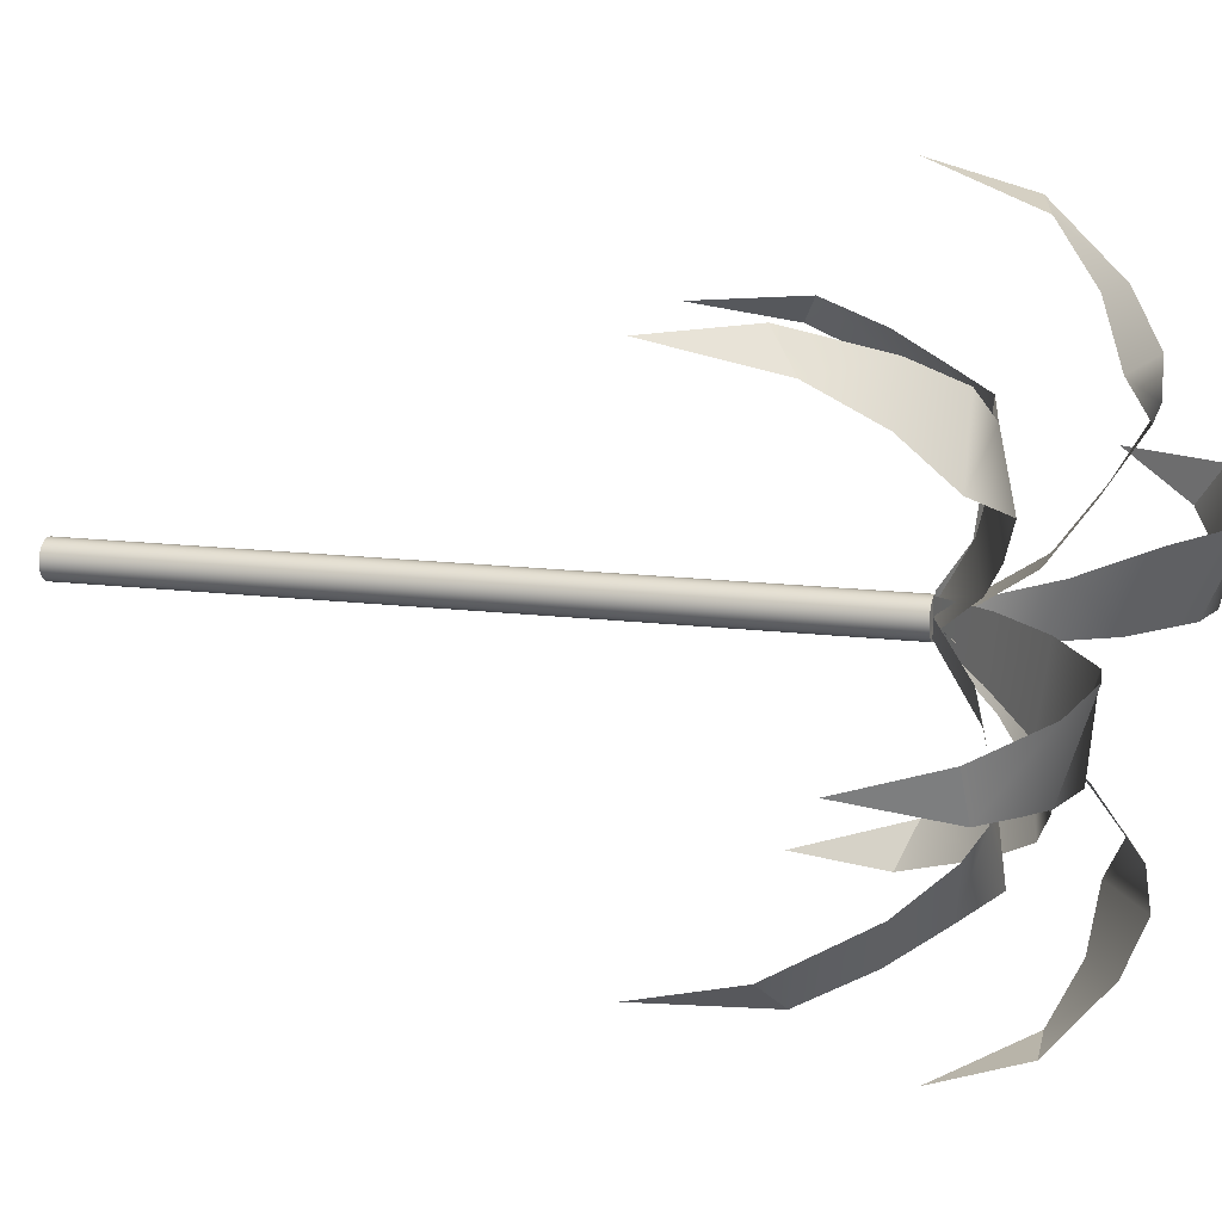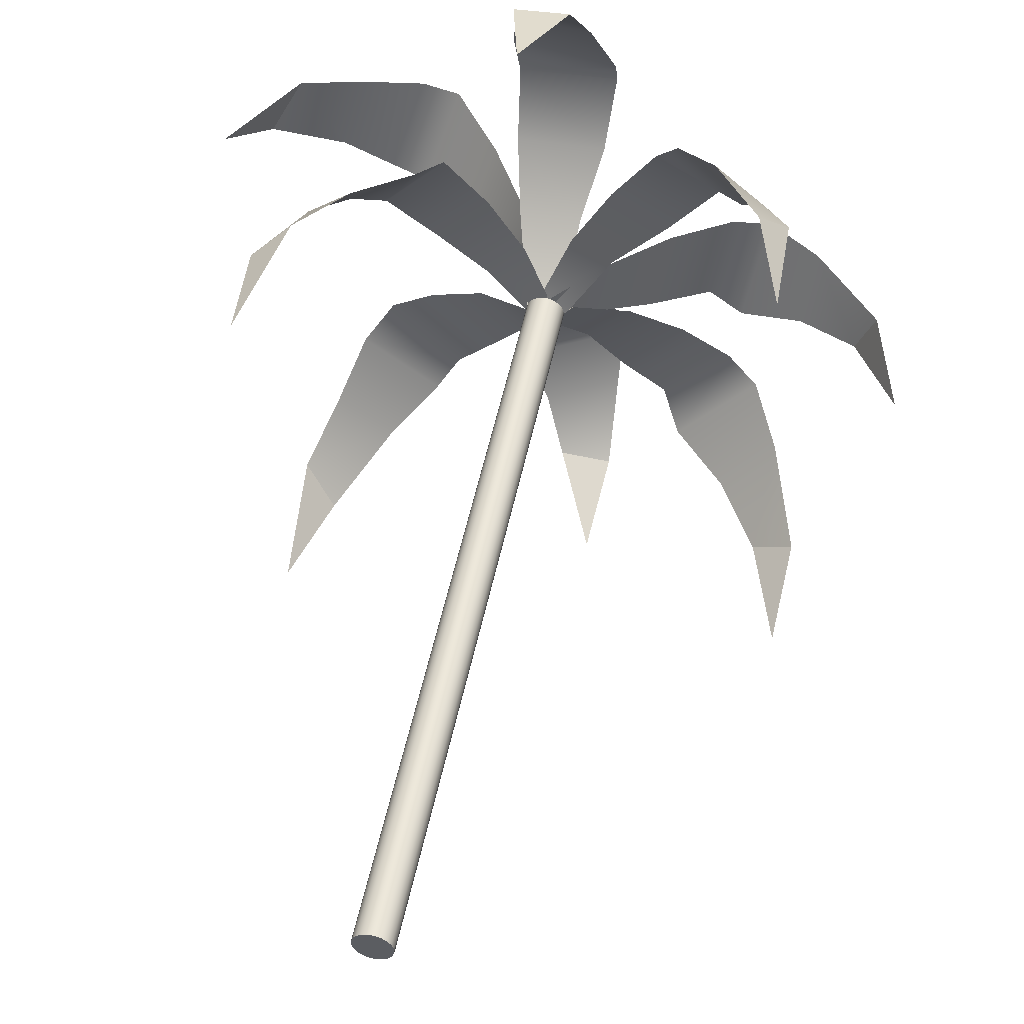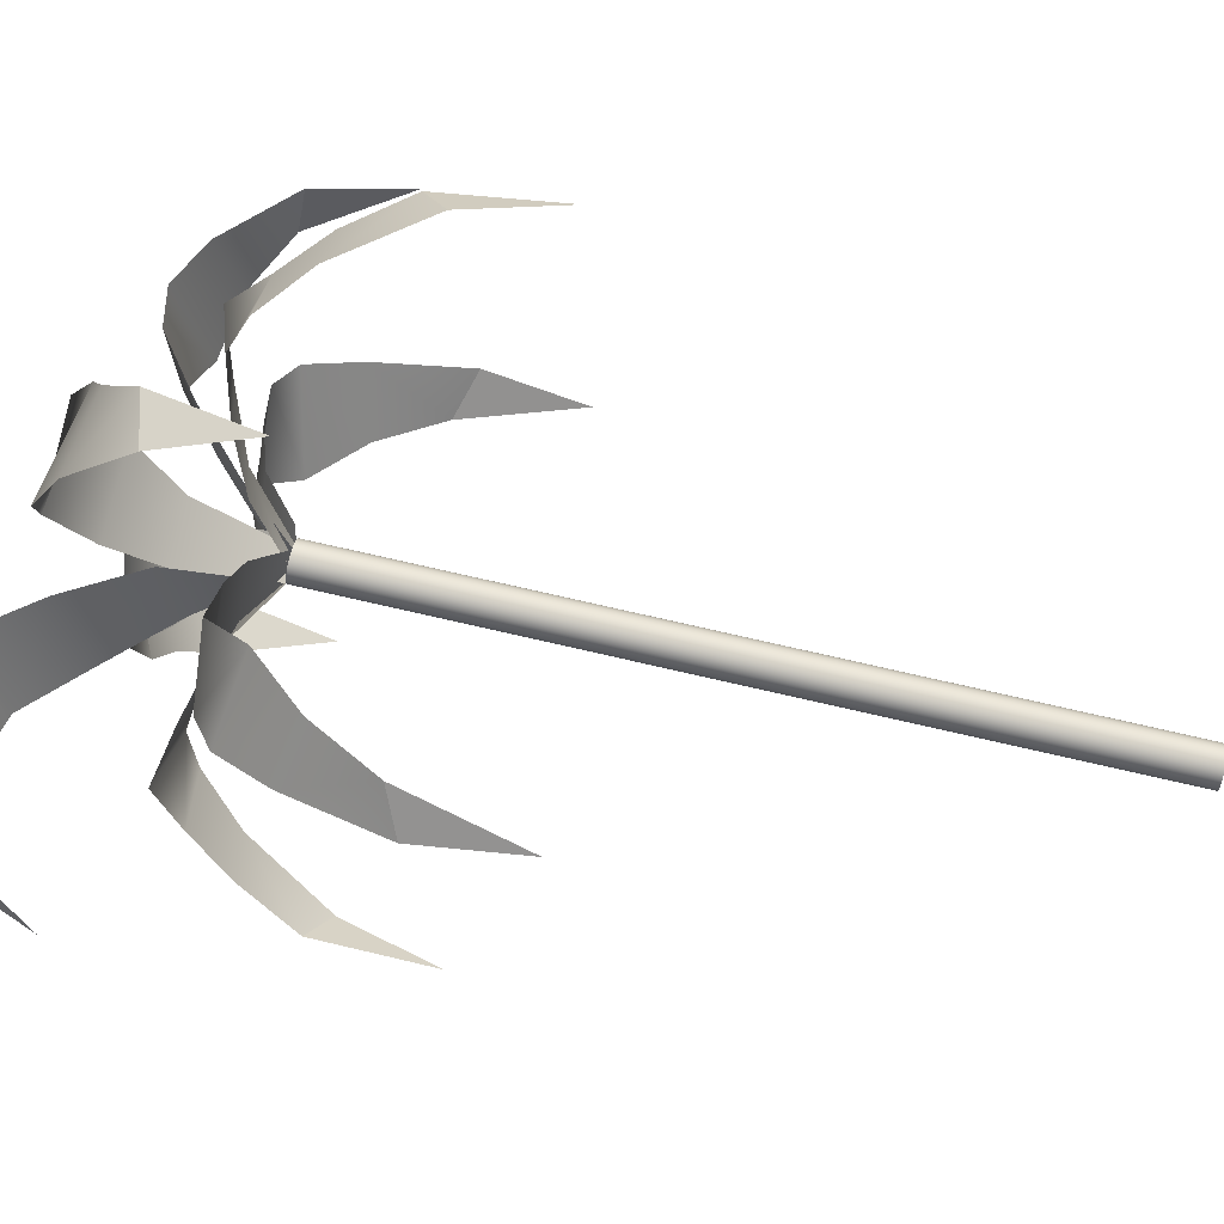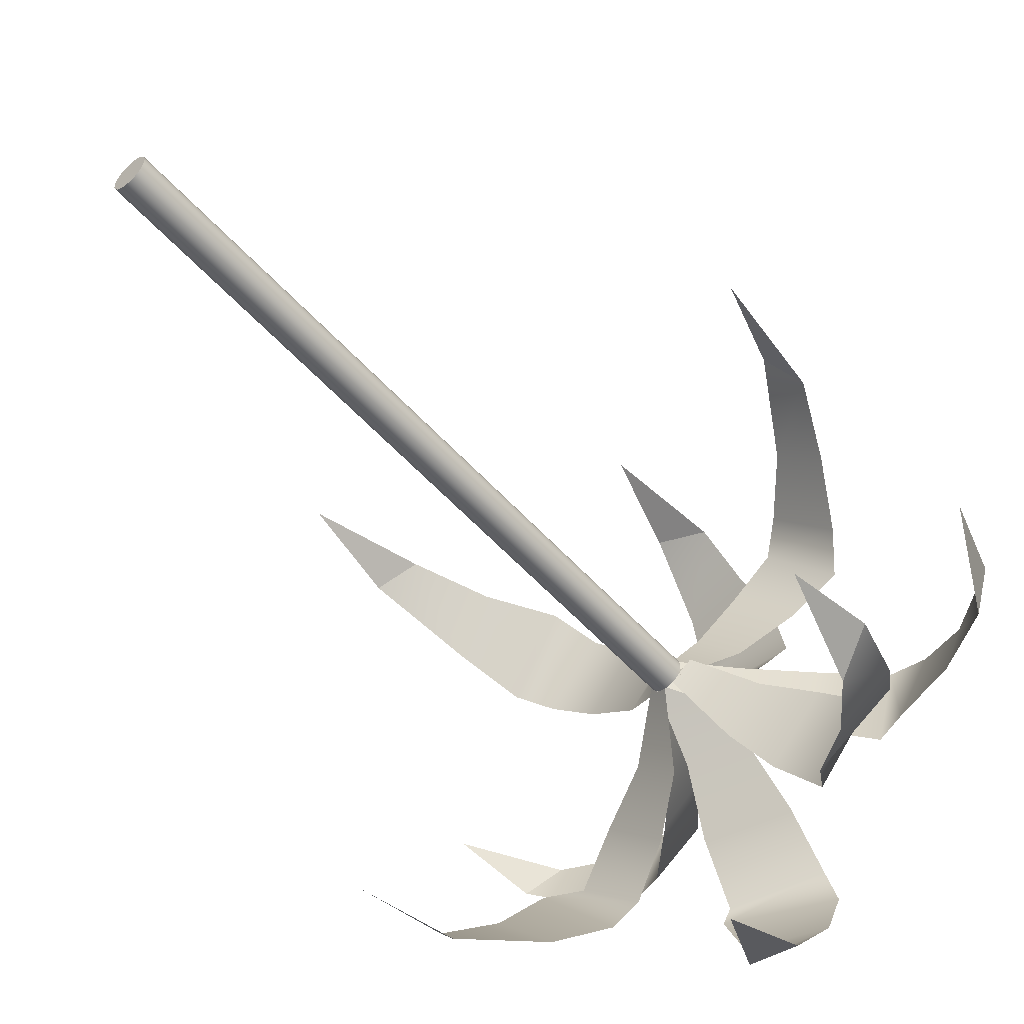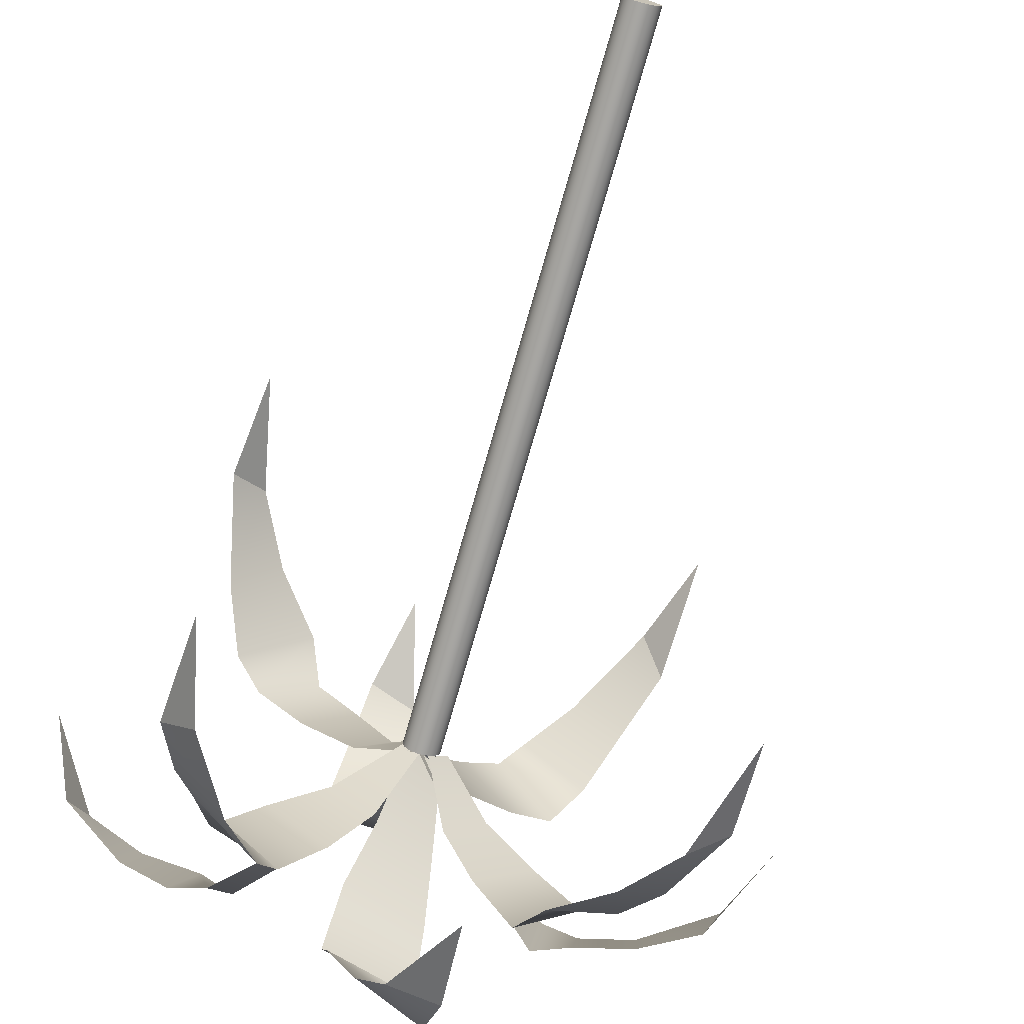
<metadata>
{"format":"obj","ext":"obj","renderer":"f3d","projection":"perspective","resolution":1024,"background":"white","views":[{"elev":13.2,"azim":102.6,"up":"+Z"},{"elev":50.8,"azim":8.6,"up":"+Z"},{"elev":72.1,"azim":-79.8,"up":"+Z"},{"elev":-53.4,"azim":37.6,"up":"+Z"},{"elev":-73.3,"azim":-18.9,"up":"+Z"}]}
</metadata>
<code>
v 249.6 91.02 221.8
v 248.2 96.42 221.4
v 246.3 99.23 222.4
v 244 101.3 223.4
v 243.1 103 224.4
v 241.2 102.4 226.5
v 239.6 101.7 229
v 238.1 99.66 231.8
v 250 95.56 222.9
v 248.7 99.72 224.9
v 247.5 101.9 226.6
v 246.1 102.7 227.6
v 243.9 102.3 229.4
v 241.4 101.6 231
v 239.1 99.8 232.8
v 226.6 88.37 241.7
v 228 93.77 242.2
v 229.9 96.84 241.4
v 232.2 99.22 240.5
v 233.1 101.1 239.6
v 235.1 101 237.5
v 236.7 100.8 235
v 237.9 99.7 233.4
v 226.4 93.06 241
v 227.8 97.62 239.2
v 229.1 100.2 237.7
v 230.5 101.2 236.8
v 232.7 101.3 234.9
v 235 100.9 233.2
v 237.6 99.63 231.6
v 226.7 92.63 220.2
v 226.7 97.94 221.8
v 227.8 100.5 223.8
v 228.9 102.4 226.2
v 230 103.9 227.2
v 232.1 103 229.1
v 234.5 102 230.7
v 237 99.74 232.3
v 228.1 97.09 220
v 230.3 101 221.5
v 232.2 102.9 222.8
v 233.1 103.5 224.2
v 235 102.9 226.4
v 236.5 101.8 228.8
v 237.7 99.66 231.6
v 248.2 90.98 243.6
v 248.3 96.52 242.4
v 247.2 99.37 240.7
v 246.1 101.6 238.5
v 245 103.2 237.6
v 242.9 102.6 235.6
v 240.5 101.7 233.9
v 238.4 99.63 231.9
v 247.1 95.33 244
v 244.9 99.35 242.8
v 243.2 101.4 241.5
v 242.2 102.2 240.2
v 240.4 101.9 238
v 238.7 101.1 235.6
v 237.5 99.79 233.1
v 222.3 104.8 236
v 225 109 236
v 227.7 109.9 235.7
v 230.6 110 235.8
v 232.2 110.2 235.2
v 234.4 107.4 234.7
v 236.3 104.2 233.8
v 236.9 100.1 232.7
v 223.8 107.8 234.1
v 226.9 109.1 232.4
v 229.2 109.1 231.3
v 230.9 108.5 231.2
v 233.2 105.9 231
v 235.5 103.1 231.2
v 237.7 99.72 231.6
v 253.8 98.24 230.4
v 251.7 102.7 229.1
v 249.2 104.1 228.9
v 246.4 104.8 228.3
v 244.8 105.6 228.6
v 242.2 103.7 229.4
v 239.8 101.7 230.7
v 237.7 99.64 231.7
v 252.6 102.4 231.3
v 249.6 105.2 232.2
v 247.3 106.2 232.9
v 245.6 106.1 232.9
v 242.9 104.2 233.3
v 240.3 102 233.4
v 238 99.63 233.3
v 236.7 98.69 248.4
v 238.2 103.4 246.6
v 238.9 105.2 244.2
v 239.9 106.1 241.6
v 239.9 107.1 240
v 239.6 105.3 237.3
v 238.9 103.5 234.6
v 238.4 99.83 232.2
v 235.9 102.9 247.1
v 235.6 105.9 244
v 235.3 107.1 241.6
v 235.6 107.1 239.9
v 235.7 105.5 237.2
v 236.1 103.5 234.6
v 237 99.69 232.3
v 240 99.78 216
v 238.2 103.9 217.8
v 237.3 105.3 220.2
v 236 105.7 222.8
v 235.9 106.5 224.4
v 236.1 104.5 227.1
v 236.8 102.5 229.7
v 237.3 99.62 232
v 240.5 104 217.5
v 240.6 106.7 220.6
v 240.7 107.7 223.1
v 240.3 107.4 224.8
v 240 105.5 227.4
v 239.6 103.1 229.9
v 238.9 100.2 232.2
v 235.7 66.24 233.3
v 235.9 66.22 233.4
v 236.2 66.2 233.4
v 236.4 66.18 233.4
v 236.7 66.16 233.2
v 236.8 66.15 233
v 236.9 66.14 232.8
v 236.9 66.14 232.5
v 236.8 66.14 232.2
v 236.7 66.15 232
v 236.5 66.17 231.9
v 236.2 66.18 231.8
v 236 66.2 231.8
v 235.7 66.22 231.8
v 235.5 66.24 232
v 235.3 66.25 232.2
v 235.2 66.26 232.4
v 235.2 66.26 232.7
v 235.3 66.26 233
v 235.5 66.25 233.2
v 237.4 99.71 233.2
v 237.7 99.69 233.3
v 237.9 99.67 233.3
v 238.2 99.65 233.2
v 238.4 99.63 233.1
v 238.6 99.62 232.9
v 238.6 99.61 232.6
v 238.7 99.61 232.3
v 238.6 99.61 232.1
v 238.4 99.62 231.9
v 238.2 99.64 231.7
v 238 99.65 231.6
v 237.7 99.67 231.6
v 237.5 99.69 231.7
v 237.2 99.71 231.8
v 237.1 99.72 232
v 237 99.73 232.3
v 237 99.73 232.6
v 237.1 99.73 232.8
v 237.2 99.72 233
v 236.1 66.2 232.6
v 237.8 99.67 232.4
v 249.6 91.02 221.8
v 248.2 96.42 221.4
v 246.3 99.23 222.4
v 244 101.3 223.4
v 243.1 103 224.4
v 241.2 102.4 226.5
v 239.6 101.7 229
v 238.1 99.66 231.8
v 250 95.56 222.9
v 248.7 99.72 224.9
v 247.5 101.9 226.6
v 246.1 102.7 227.6
v 243.9 102.3 229.4
v 241.4 101.6 231
v 239.1 99.8 232.8
v 226.6 88.37 241.7
v 228 93.77 242.2
v 229.9 96.84 241.4
v 232.2 99.22 240.5
v 233.1 101.1 239.6
v 235.1 101 237.5
v 236.7 100.8 235
v 237.9 99.7 233.4
v 226.4 93.06 241
v 227.8 97.62 239.2
v 229.1 100.2 237.7
v 230.5 101.2 236.8
v 232.7 101.3 234.9
v 235 100.9 233.2
v 237.6 99.63 231.6
v 226.7 92.63 220.2
v 226.7 97.94 221.8
v 227.8 100.5 223.8
v 228.9 102.4 226.2
v 230 103.9 227.2
v 232.1 103 229.1
v 234.5 102 230.7
v 237 99.74 232.3
v 228.1 97.09 220
v 230.3 101 221.5
v 232.2 102.9 222.8
v 233.1 103.5 224.2
v 235 102.9 226.4
v 236.5 101.8 228.8
v 237.7 99.66 231.6
v 248.2 90.98 243.6
v 248.3 96.52 242.4
v 247.2 99.37 240.7
v 246.1 101.6 238.5
v 245 103.2 237.6
v 242.9 102.6 235.6
v 240.5 101.7 233.9
v 238.4 99.63 231.9
v 247.1 95.33 244
v 244.9 99.35 242.8
v 243.2 101.4 241.5
v 242.2 102.2 240.2
v 240.4 101.9 238
v 238.7 101.1 235.6
v 237.5 99.79 233.1
v 222.3 104.8 236
v 225 109 236
v 227.7 109.9 235.7
v 230.6 110 235.8
v 232.2 110.2 235.2
v 234.4 107.4 234.7
v 236.3 104.2 233.8
v 236.9 100.1 232.7
v 223.8 107.8 234.1
v 226.9 109.1 232.4
v 229.2 109.1 231.3
v 230.9 108.5 231.2
v 233.2 105.9 231
v 235.5 103.1 231.2
v 237.7 99.72 231.6
v 253.8 98.24 230.4
v 251.7 102.7 229.1
v 249.2 104.1 228.9
v 246.4 104.8 228.3
v 244.8 105.6 228.6
v 242.2 103.7 229.4
v 239.8 101.7 230.7
v 237.7 99.64 231.7
v 252.6 102.4 231.3
v 249.6 105.2 232.2
v 247.3 106.2 232.9
v 245.6 106.1 232.9
v 242.9 104.2 233.3
v 240.3 102 233.4
v 238 99.63 233.3
v 236.7 98.69 248.4
v 238.2 103.4 246.6
v 238.9 105.2 244.2
v 239.9 106.1 241.6
v 239.9 107.1 240
v 239.6 105.3 237.3
v 238.9 103.5 234.6
v 238.4 99.83 232.2
v 235.9 102.9 247.1
v 235.6 105.9 244
v 235.3 107.1 241.6
v 235.6 107.1 239.9
v 235.7 105.5 237.2
v 236.1 103.5 234.6
v 237 99.69 232.3
v 240 99.78 216
v 238.2 103.9 217.8
v 237.3 105.3 220.2
v 236 105.7 222.8
v 235.9 106.5 224.4
v 236.1 104.5 227.1
v 236.8 102.5 229.7
v 237.3 99.62 232
v 240.5 104 217.5
v 240.6 106.7 220.6
v 240.7 107.7 223.1
v 240.3 107.4 224.8
v 240 105.5 227.4
v 239.6 103.1 229.9
v 238.9 100.2 232.2
v 235.7 66.24 233.3
v 235.9 66.22 233.4
v 236.2 66.2 233.4
v 236.4 66.18 233.4
v 236.7 66.16 233.2
v 236.8 66.15 233
v 236.9 66.14 232.8
v 236.9 66.14 232.5
v 236.8 66.14 232.2
v 236.7 66.15 232
v 236.5 66.17 231.9
v 236.2 66.18 231.8
v 236 66.2 231.8
v 235.7 66.22 231.8
v 235.5 66.24 232
v 235.3 66.25 232.2
v 235.2 66.26 232.4
v 235.2 66.26 232.7
v 235.3 66.26 233
v 235.5 66.25 233.2
v 237.4 99.71 233.2
v 237.7 99.69 233.3
v 237.9 99.67 233.3
v 238.2 99.65 233.2
v 238.4 99.63 233.1
v 238.6 99.62 232.9
v 238.6 99.61 232.6
v 238.7 99.61 232.3
v 238.6 99.61 232.1
v 238.4 99.62 231.9
v 238.2 99.64 231.7
v 238 99.65 231.6
v 237.7 99.67 231.6
v 237.5 99.69 231.7
v 237.2 99.71 231.8
v 237.1 99.72 232
v 237 99.73 232.3
v 237 99.73 232.6
v 237.1 99.73 232.8
v 237.2 99.72 233
v 236.1 66.2 232.6
v 237.8 99.67 232.4
f 1 2 9
f 3 10 2
f 2 10 9
f 4 11 3
f 3 11 10
f 5 12 4
f 4 12 11
f 5 6 12
f 12 6 13
f 6 7 13
f 13 7 14
f 7 8 14
f 14 8 15
f 16 17 24
f 18 25 17
f 17 25 24
f 19 26 18
f 18 26 25
f 20 27 19
f 19 27 26
f 20 21 27
f 27 21 28
f 21 22 28
f 28 22 29
f 22 23 29
f 29 23 30
f 31 32 39
f 33 40 32
f 32 40 39
f 34 41 33
f 33 41 40
f 35 42 34
f 34 42 41
f 35 36 42
f 42 36 43
f 36 37 43
f 43 37 44
f 38 45 37
f 37 45 44
f 46 47 54
f 48 55 47
f 47 55 54
f 49 56 48
f 48 56 55
f 50 57 49
f 49 57 56
f 50 51 57
f 57 51 58
f 51 52 58
f 58 52 59
f 53 60 52
f 52 60 59
f 61 62 69
f 63 70 62
f 62 70 69
f 64 71 63
f 63 71 70
f 65 72 64
f 64 72 71
f 65 66 72
f 72 66 73
f 66 67 73
f 73 67 74
f 67 68 74
f 74 68 75
f 76 77 84
f 78 85 77
f 77 85 84
f 79 86 78
f 78 86 85
f 80 87 79
f 79 87 86
f 80 81 87
f 87 81 88
f 81 82 88
f 88 82 89
f 82 83 89
f 89 83 90
f 91 92 99
f 93 100 92
f 92 100 99
f 94 101 93
f 93 101 100
f 95 102 94
f 94 102 101
f 95 96 102
f 102 96 103
f 96 97 103
f 103 97 104
f 98 105 97
f 97 105 104
f 106 107 114
f 108 115 107
f 107 115 114
f 109 116 108
f 108 116 115
f 110 117 109
f 109 117 116
f 110 111 117
f 117 111 118
f 111 112 118
f 118 112 119
f 113 120 112
f 112 120 119
f 121 122 141
f 141 122 142
f 122 123 142
f 142 123 143
f 123 124 143
f 143 124 144
f 124 125 144
f 144 125 145
f 125 126 145
f 145 126 146
f 126 127 146
f 146 127 147
f 127 128 147
f 147 128 148
f 128 129 148
f 148 129 149
f 129 130 149
f 149 130 150
f 130 131 150
f 150 131 151
f 131 132 151
f 151 132 152
f 132 133 152
f 152 133 153
f 133 134 153
f 153 134 154
f 134 135 154
f 154 135 155
f 135 136 155
f 155 136 156
f 136 137 156
f 156 137 157
f 137 138 157
f 157 138 158
f 138 139 158
f 158 139 159
f 139 140 159
f 159 140 160
f 140 121 160
f 160 121 141
f 122 121 161
f 123 122 161
f 124 123 161
f 125 124 161
f 126 125 161
f 127 126 161
f 128 127 161
f 129 128 161
f 130 129 161
f 131 130 161
f 132 131 161
f 133 132 161
f 134 133 161
f 135 134 161
f 136 135 161
f 137 136 161
f 138 137 161
f 139 138 161
f 140 139 161
f 121 140 161
f 141 142 162
f 142 143 162
f 143 144 162
f 144 145 162
f 145 146 162
f 146 147 162
f 147 148 162
f 148 149 162
f 149 150 162
f 150 151 162
f 151 152 162
f 152 153 162
f 153 154 162
f 154 155 162
f 155 156 162
f 156 157 162
f 157 158 162
f 158 159 162
f 159 160 162
f 160 141 162
f 163 164 171
f 165 172 164
f 164 172 171
f 166 173 165
f 165 173 172
f 167 174 166
f 166 174 173
f 167 168 174
f 174 168 175
f 168 169 175
f 175 169 176
f 169 170 176
f 176 170 177
f 178 179 186
f 180 187 179
f 179 187 186
f 181 188 180
f 180 188 187
f 182 189 181
f 181 189 188
f 182 183 189
f 189 183 190
f 183 184 190
f 190 184 191
f 184 185 191
f 191 185 192
f 193 194 201
f 195 202 194
f 194 202 201
f 196 203 195
f 195 203 202
f 197 204 196
f 196 204 203
f 197 198 204
f 204 198 205
f 198 199 205
f 205 199 206
f 200 207 199
f 199 207 206
f 208 209 216
f 210 217 209
f 209 217 216
f 211 218 210
f 210 218 217
f 212 219 211
f 211 219 218
f 212 213 219
f 219 213 220
f 213 214 220
f 220 214 221
f 215 222 214
f 214 222 221
f 223 224 231
f 225 232 224
f 224 232 231
f 226 233 225
f 225 233 232
f 227 234 226
f 226 234 233
f 227 228 234
f 234 228 235
f 228 229 235
f 235 229 236
f 229 230 236
f 236 230 237
f 238 239 246
f 240 247 239
f 239 247 246
f 241 248 240
f 240 248 247
f 242 249 241
f 241 249 248
f 242 243 249
f 249 243 250
f 243 244 250
f 250 244 251
f 244 245 251
f 251 245 252
f 253 254 261
f 255 262 254
f 254 262 261
f 256 263 255
f 255 263 262
f 257 264 256
f 256 264 263
f 257 258 264
f 264 258 265
f 258 259 265
f 265 259 266
f 260 267 259
f 259 267 266
f 268 269 276
f 270 277 269
f 269 277 276
f 271 278 270
f 270 278 277
f 272 279 271
f 271 279 278
f 272 273 279
f 279 273 280
f 273 274 280
f 280 274 281
f 275 282 274
f 274 282 281
f 283 284 303
f 303 284 304
f 284 285 304
f 304 285 305
f 285 286 305
f 305 286 306
f 286 287 306
f 306 287 307
f 287 288 307
f 307 288 308
f 288 289 308
f 308 289 309
f 289 290 309
f 309 290 310
f 290 291 310
f 310 291 311
f 291 292 311
f 311 292 312
f 292 293 312
f 312 293 313
f 293 294 313
f 313 294 314
f 294 295 314
f 314 295 315
f 295 296 315
f 315 296 316
f 296 297 316
f 316 297 317
f 297 298 317
f 317 298 318
f 298 299 318
f 318 299 319
f 299 300 319
f 319 300 320
f 300 301 320
f 320 301 321
f 301 302 321
f 321 302 322
f 302 283 322
f 322 283 303
f 284 283 323
f 285 284 323
f 286 285 323
f 287 286 323
f 288 287 323
f 289 288 323
f 290 289 323
f 291 290 323
f 292 291 323
f 293 292 323
f 294 293 323
f 295 294 323
f 296 295 323
f 297 296 323
f 298 297 323
f 299 298 323
f 300 299 323
f 301 300 323
f 302 301 323
f 283 302 323
f 303 304 324
f 304 305 324
f 305 306 324
f 306 307 324
f 307 308 324
f 308 309 324
f 309 310 324
f 310 311 324
f 311 312 324
f 312 313 324
f 313 314 324
f 314 315 324
f 315 316 324
f 316 317 324
f 317 318 324
f 318 319 324
f 319 320 324
f 320 321 324
f 321 322 324
f 322 303 324

</code>
